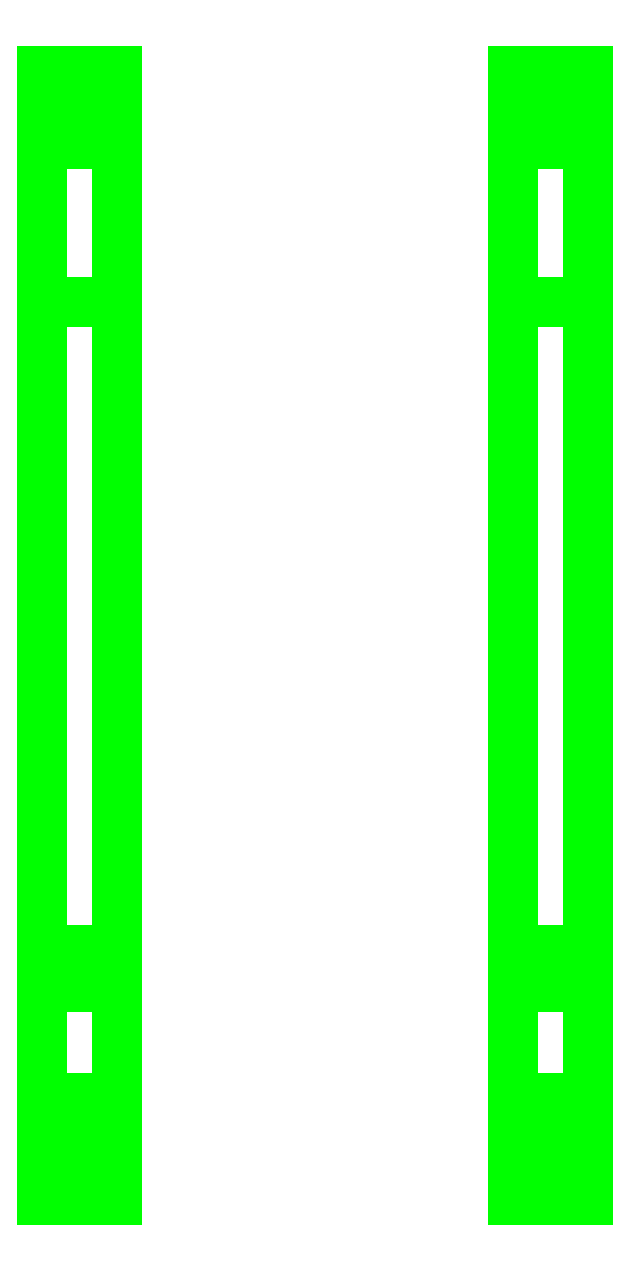
<metadata>
{"format":"dxf","ext":"dxf","renderer":"ezdxf+matplotlib","layout":"modelspace","background":"white","min_lineweight":24,"dpi":150}
</metadata>
<code>
0
SECTION
2
ENTITIES
0
3DFACE
8
TRACKS
10
1.31
20
-1.7
30
0.04
11
1.31
21
-1.7
31
0
12
1.31
22
1.59
32
0
13
1.31
23
1.59
33
0.04
0
3DFACE
8
TRACKS
10
0.95
20
1.59
30
0
11
0.95
21
-1.7
31
0
12
0.95
22
-1.7
32
0.04
13
0.95
23
1.59
33
0.04
0
3DFACE
8
TRACKS
10
1.31
20
1.59
30
0
11
1.31
21
-1.7
31
0
12
0.95
22
-1.7
32
0
13
0.95
23
1.59
33
0
0
3DFACE
8
TRACKS
10
0.95
20
1.59
30
0.04
11
0.95
21
-1.7
31
0.04
12
1.31
22
-1.7
32
0.04
13
1.31
23
1.59
33
0.04
0
3DFACE
8
TRACKS
10
1.31
20
-2.59
30
0.46
11
1.31
21
-2.62
31
0.43
12
1.31
22
-1.7
32
0
13
1.31
23
-1.7
33
0.04
0
3DFACE
8
TRACKS
10
0.95
20
-1.7
30
0
11
0.95
21
-2.62
31
0.43
12
0.95
22
-2.59
32
0.46
13
0.95
23
-1.7
33
0.04
0
3DFACE
8
TRACKS
10
1.31
20
-1.7
30
0
11
1.31
21
-2.62
31
0.43
12
0.95
22
-2.62
32
0.43
13
0.95
23
-1.7
33
0
0
3DFACE
8
TRACKS
10
0.95
20
-1.7
30
0.04
11
0.95
21
-2.59
31
0.46
12
1.31
22
-2.59
32
0.46
13
1.31
23
-1.7
33
0.04
0
3DFACE
8
TRACKS
10
0.95
20
-2.59
30
0.46
11
0.95
21
-2.68
31
0.63
12
1.31
22
-2.68
32
0.63
13
1.31
23
-2.59
33
0.46
0
3DFACE
8
TRACKS
10
1.31
20
-2.68
30
0.63
11
1.31
21
-2.72
31
0.63
12
1.31
22
-2.62
32
0.43
13
1.31
23
-2.59
33
0.46
0
3DFACE
8
TRACKS
10
0.95
20
-2.62
30
0.43
11
0.95
21
-2.72
31
0.63
12
0.95
22
-2.68
32
0.63
13
0.95
23
-2.59
33
0.46
0
3DFACE
8
TRACKS
10
1.31
20
-2.62
30
0.43
11
1.31
21
-2.72
31
0.63
12
0.95
22
-2.72
32
0.63
13
0.95
23
-2.62
33
0.43
0
3DFACE
8
TRACKS
10
0.95
20
-2.68
30
0.63
11
0.95
21
-2.68
31
0.77
12
1.31
22
-2.68
32
0.77
13
1.31
23
-2.68
33
0.63
0
3DFACE
8
TRACKS
10
1.31
20
-2.68
30
0.77
11
1.31
21
-2.72
31
0.78
12
1.31
22
-2.72
32
0.63
13
1.31
23
-2.68
33
0.63
0
3DFACE
8
TRACKS
10
0.95
20
-2.72
30
0.63
11
0.95
21
-2.72
31
0.78
12
0.95
22
-2.68
32
0.77
13
0.95
23
-2.68
33
0.63
0
3DFACE
8
TRACKS
10
1.31
20
-2.72
30
0.63
11
1.31
21
-2.72
31
0.78
12
0.95
22
-2.72
32
0.78
13
0.95
23
-2.72
33
0.63
0
3DFACE
8
TRACKS
10
1.31
20
-2.72
30
0.78
11
1.31
21
-2.68
31
0.9
12
0.95
22
-2.68
32
0.9
13
0.95
23
-2.72
33
0.78
0
3DFACE
8
TRACKS
10
0.95
20
-2.72
30
0.78
11
0.95
21
-2.68
31
0.9
12
0.95
22
-2.64
32
0.88
13
0.95
23
-2.68
33
0.77
0
3DFACE
8
TRACKS
10
1.31
20
-2.64
30
0.88
11
1.31
21
-2.68
31
0.9
12
1.31
22
-2.72
32
0.78
13
1.31
23
-2.68
33
0.77
0
3DFACE
8
TRACKS
10
0.95
20
-2.68
30
0.77
11
0.95
21
-2.64
31
0.88
12
1.31
22
-2.64
32
0.88
13
1.31
23
-2.68
33
0.77
0
3DFACE
8
TRACKS
10
0.95
20
-2.64
30
0.88
11
0.95
21
-2.58
31
0.95
12
1.31
22
-2.58
32
0.95
13
1.31
23
-2.64
33
0.88
0
3DFACE
8
TRACKS
10
1.31
20
-2.58
30
0.95
11
1.31
21
-2.6
31
0.99
12
1.31
22
-2.68
32
0.9
13
1.31
23
-2.64
33
0.88
0
3DFACE
8
TRACKS
10
0.95
20
-2.68
30
0.9
11
0.95
21
-2.6
31
0.99
12
0.95
22
-2.58
32
0.95
13
0.95
23
-2.64
33
0.88
0
3DFACE
8
TRACKS
10
1.31
20
-2.68
30
0.9
11
1.31
21
-2.6
31
0.99
12
0.95
22
-2.6
32
0.99
13
0.95
23
-2.68
33
0.9
0
3DFACE
8
TRACKS
10
0.95
20
-2.6
30
0.99
11
0.95
21
-2.48
31
1.07
12
0.95
22
-2.47
32
1.03
13
0.95
23
-2.58
33
0.95
0
3DFACE
8
TRACKS
10
1.31
20
-2.47
30
1.03
11
1.31
21
-2.48
31
1.07
12
1.31
22
-2.6
32
0.99
13
1.31
23
-2.58
33
0.95
0
3DFACE
8
TRACKS
10
1.31
20
-2.6
30
0.99
11
1.31
21
-2.48
31
1.07
12
0.95
22
-2.48
32
1.07
13
0.95
23
-2.6
33
0.99
0
3DFACE
8
TRACKS
10
0.95
20
-2.58
30
0.95
11
0.95
21
-2.47
31
1.03
12
1.31
22
-2.47
32
1.03
13
1.31
23
-2.58
33
0.95
0
3DFACE
8
TRACKS
10
1.31
20
-2.23
30
1.03
11
1.31
21
-2.23
31
1.07
12
1.31
22
-2.48
32
1.07
13
1.31
23
-2.47
33
1.03
0
3DFACE
8
TRACKS
10
0.95
20
-2.48
30
1.07
11
0.95
21
-2.23
31
1.07
12
0.95
22
-2.23
32
1.03
13
0.95
23
-2.47
33
1.03
0
3DFACE
8
TRACKS
10
1.31
20
-2.48
30
1.07
11
1.31
21
-2.23
31
1.07
12
0.95
22
-2.23
32
1.07
13
0.95
23
-2.48
33
1.07
0
3DFACE
8
TRACKS
10
0.95
20
-2.47
30
1.03
11
0.95
21
-2.23
31
1.03
12
1.31
22
-2.23
32
1.03
13
1.31
23
-2.47
33
1.03
0
3DFACE
8
TRACKS
10
1.31
20
-1.52
30
0.99
11
1.31
21
-1.52
31
1.03
12
1.31
22
-2.23
32
1.07
13
1.31
23
-2.23
33
1.03
0
3DFACE
8
TRACKS
10
0.95
20
-2.23
30
1.07
11
0.95
21
-1.52
31
1.03
12
0.95
22
-1.52
32
0.99
13
0.95
23
-2.23
33
1.03
0
3DFACE
8
TRACKS
10
1.31
20
-2.23
30
1.07
11
1.31
21
-1.52
31
1.03
12
0.95
22
-1.52
32
1.03
13
0.95
23
-2.23
33
1.07
0
3DFACE
8
TRACKS
10
0.95
20
-2.23
30
1.03
11
0.95
21
-1.52
31
0.99
12
1.31
22
-1.52
32
0.99
13
1.31
23
-2.23
33
1.03
0
3DFACE
8
TRACKS
10
0.95
20
-1.52
30
1.03
11
0.95
21
2.35
31
1.03
12
0.95
22
2.35
32
0.99
13
0.95
23
-1.52
33
0.99
0
3DFACE
8
TRACKS
10
1.31
20
2.35
30
0.99
11
1.31
21
2.35
31
1.03
12
1.31
22
-1.52
32
1.03
13
1.31
23
-1.52
33
0.99
0
3DFACE
8
TRACKS
10
1.31
20
-1.52
30
1.03
11
1.31
21
2.35
31
1.03
12
0.95
22
2.35
32
1.03
13
0.95
23
-1.52
33
1.03
0
3DFACE
8
TRACKS
10
0.95
20
-1.52
30
0.99
11
0.95
21
2.35
31
0.99
12
1.31
22
2.35
32
0.99
13
1.31
23
-1.52
33
0.99
0
3DFACE
8
TRACKS
10
1.31
20
2.57
30
0.9
11
1.31
21
2.6
31
0.92
12
1.31
22
2.35
32
1.03
13
1.31
23
2.35
33
0.99
0
3DFACE
8
TRACKS
10
0.95
20
2.35
30
1.03
11
0.95
21
2.6
31
0.92
12
0.95
22
2.57
32
0.9
13
0.95
23
2.35
33
0.99
0
3DFACE
8
TRACKS
10
1.31
20
2.35
30
1.03
11
1.31
21
2.6
31
0.92
12
0.95
22
2.6
32
0.92
13
0.95
23
2.35
33
1.03
0
3DFACE
8
TRACKS
10
0.95
20
2.35
30
0.99
11
0.95
21
2.57
31
0.9
12
1.31
22
2.57
32
0.9
13
1.31
23
2.35
33
0.99
0
3DFACE
8
TRACKS
10
0.95
20
2.6
30
0.92
11
0.95
21
2.69
31
0.79
12
0.95
22
2.65
32
0.78
13
0.95
23
2.57
33
0.9
0
3DFACE
8
TRACKS
10
1.31
20
2.65
30
0.78
11
1.31
21
2.69
31
0.79
12
1.31
22
2.6
32
0.92
13
1.31
23
2.57
33
0.9
0
3DFACE
8
TRACKS
10
1.31
20
2.6
30
0.92
11
1.31
21
2.69
31
0.79
12
0.95
22
2.69
32
0.79
13
0.95
23
2.6
33
0.92
0
3DFACE
8
TRACKS
10
0.95
20
2.57
30
0.9
11
0.95
21
2.65
31
0.78
12
1.31
22
2.65
32
0.78
13
1.31
23
2.57
33
0.9
0
3DFACE
8
TRACKS
10
1.31
20
2.66
30
0.68
11
1.31
21
2.7
31
0.68
12
1.31
22
2.69
32
0.79
13
1.31
23
2.65
33
0.78
0
3DFACE
8
TRACKS
10
0.95
20
2.69
30
0.79
11
0.95
21
2.7
31
0.68
12
0.95
22
2.66
32
0.68
13
0.95
23
2.65
33
0.78
0
3DFACE
8
TRACKS
10
1.31
20
2.69
30
0.79
11
1.31
21
2.7
31
0.68
12
0.95
22
2.7
32
0.68
13
0.95
23
2.69
33
0.79
0
3DFACE
8
TRACKS
10
0.95
20
2.65
30
0.78
11
0.95
21
2.66
31
0.68
12
1.31
22
2.66
32
0.68
13
1.31
23
2.65
33
0.78
0
3DFACE
8
TRACKS
10
1.31
20
2.7
30
0.68
11
1.31
21
2.68
31
0.54
12
0.95
22
2.68
32
0.54
13
0.95
23
2.7
33
0.68
0
3DFACE
8
TRACKS
10
1.31
20
2.64
30
0.55
11
1.31
21
2.68
31
0.54
12
1.31
22
2.7
32
0.68
13
1.31
23
2.66
33
0.68
0
3DFACE
8
TRACKS
10
0.95
20
2.7
30
0.68
11
0.95
21
2.68
31
0.54
12
0.95
22
2.64
32
0.55
13
0.95
23
2.66
33
0.68
0
3DFACE
8
TRACKS
10
0.95
20
2.66
30
0.68
11
0.95
21
2.64
31
0.55
12
1.31
22
2.64
32
0.55
13
1.31
23
2.66
33
0.68
0
3DFACE
8
TRACKS
10
0.95
20
2.68
30
0.54
11
0.95
21
2.6
31
0.43
12
0.95
22
2.57
32
0.46
13
0.95
23
2.64
33
0.55
0
3DFACE
8
TRACKS
10
1.31
20
2.57
30
0.46
11
1.31
21
2.6
31
0.43
12
1.31
22
2.68
32
0.54
13
1.31
23
2.64
33
0.55
0
3DFACE
8
TRACKS
10
1.31
20
2.68
30
0.54
11
1.31
21
2.6
31
0.43
12
0.95
22
2.6
32
0.43
13
0.95
23
2.68
33
0.54
0
3DFACE
8
TRACKS
10
0.95
20
2.64
30
0.55
11
0.95
21
2.57
31
0.46
12
1.31
22
2.57
32
0.46
13
1.31
23
2.64
33
0.55
0
3DFACE
8
TRACKS
10
0.95
20
2.57
30
0.46
11
0.95
21
1.59
31
0.04
12
1.31
22
1.59
32
0.04
13
1.31
23
2.57
33
0.46
0
3DFACE
8
TRACKS
10
1.31
20
1.59
30
0.04
11
1.31
21
1.59
31
0
12
1.31
22
2.6
32
0.43
13
1.31
23
2.57
33
0.46
0
3DFACE
8
TRACKS
10
0.95
20
2.6
30
0.43
11
0.95
21
1.59
31
0
12
0.95
22
1.59
32
0.04
13
0.95
23
2.57
33
0.46
0
3DFACE
8
TRACKS
10
1.31
20
2.6
30
0.43
11
1.31
21
1.59
31
0
12
0.95
22
1.59
32
0
13
0.95
23
2.6
33
0.43
0
3DFACE
8
TRACKS
10
-0.95
20
2.64
30
0.55
11
-0.95
21
2.68
31
0.54
12
-0.95
22
2.7
32
0.68
13
-0.95
23
2.66
33
0.68
0
3DFACE
8
TRACKS
10
-0.95
20
2.7
30
0.68
11
-0.95
21
2.68
31
0.54
12
-1.31
22
2.68
32
0.54
13
-1.31
23
2.7
33
0.68
0
3DFACE
8
TRACKS
10
-1.31
20
2.7
30
0.68
11
-1.31
21
2.68
31
0.54
12
-1.31
22
2.64
32
0.55
13
-1.31
23
2.66
33
0.68
0
3DFACE
8
TRACKS
10
-1.31
20
2.66
30
0.68
11
-1.31
21
2.64
31
0.55
12
-0.95
22
2.64
32
0.55
13
-0.95
23
2.66
33
0.68
0
3DFACE
8
TRACKS
10
-0.95
20
-2.68
30
0.63
11
-0.95
21
-2.72
31
0.63
12
-0.95
22
-2.62
32
0.43
13
-0.95
23
-2.59
33
0.46
0
3DFACE
8
TRACKS
10
-0.95
20
-2.62
30
0.43
11
-0.95
21
-2.72
31
0.63
12
-1.31
22
-2.72
32
0.63
13
-1.31
23
-2.62
33
0.43
0
3DFACE
8
TRACKS
10
-1.31
20
-2.62
30
0.43
11
-1.31
21
-2.72
31
0.63
12
-1.31
22
-2.68
32
0.63
13
-1.31
23
-2.59
33
0.46
0
3DFACE
8
TRACKS
10
-1.31
20
-2.59
30
0.46
11
-1.31
21
-2.68
31
0.63
12
-0.95
22
-2.68
32
0.63
13
-0.95
23
-2.59
33
0.46
0
3DFACE
8
TRACKS
10
-0.95
20
-1.7
30
0.04
11
-0.95
21
-1.7
31
0
12
-0.95
22
1.59
32
0
13
-0.95
23
1.59
33
0.04
0
3DFACE
8
TRACKS
10
-0.95
20
1.59
30
0
11
-0.95
21
-1.7
31
0
12
-1.31
22
-1.7
32
0
13
-1.31
23
1.59
33
0
0
3DFACE
8
TRACKS
10
-1.31
20
1.59
30
0
11
-1.31
21
-1.7
31
0
12
-1.31
22
-1.7
32
0.04
13
-1.31
23
1.59
33
0.04
0
3DFACE
8
TRACKS
10
-1.31
20
1.59
30
0.04
11
-1.31
21
-1.7
31
0.04
12
-0.95
22
-1.7
32
0.04
13
-0.95
23
1.59
33
0.04
0
3DFACE
8
TRACKS
10
-0.95
20
-2.59
30
0.46
11
-0.95
21
-2.62
31
0.43
12
-0.95
22
-1.7
32
0
13
-0.95
23
-1.7
33
0.04
0
3DFACE
8
TRACKS
10
-0.95
20
-1.7
30
0
11
-0.95
21
-2.62
31
0.43
12
-1.31
22
-2.62
32
0.43
13
-1.31
23
-1.7
33
0
0
3DFACE
8
TRACKS
10
-1.31
20
-1.7
30
0
11
-1.31
21
-2.62
31
0.43
12
-1.31
22
-2.59
32
0.46
13
-1.31
23
-1.7
33
0.04
0
3DFACE
8
TRACKS
10
-1.31
20
-1.7
30
0.04
11
-1.31
21
-2.59
31
0.46
12
-0.95
22
-2.59
32
0.46
13
-0.95
23
-1.7
33
0.04
0
3DFACE
8
TRACKS
10
-0.95
20
1.59
30
0.04
11
-0.95
21
1.59
31
0
12
-0.95
22
2.6
32
0.43
13
-0.95
23
2.57
33
0.46
0
3DFACE
8
TRACKS
10
-1.31
20
2.57
30
0.46
11
-1.31
21
1.59
31
0.04
12
-0.95
22
1.59
32
0.04
13
-0.95
23
2.57
33
0.46
0
3DFACE
8
TRACKS
10
-1.31
20
2.6
30
0.43
11
-1.31
21
1.59
31
0
12
-1.31
22
1.59
32
0.04
13
-1.31
23
2.57
33
0.46
0
3DFACE
8
TRACKS
10
-0.95
20
2.6
30
0.43
11
-0.95
21
1.59
31
0
12
-1.31
22
1.59
32
0
13
-1.31
23
2.6
33
0.43
0
3DFACE
8
TRACKS
10
-0.95
20
2.57
30
0.46
11
-0.95
21
2.6
31
0.43
12
-0.95
22
2.68
32
0.54
13
-0.95
23
2.64
33
0.55
0
3DFACE
8
TRACKS
10
-0.95
20
2.68
30
0.54
11
-0.95
21
2.6
31
0.43
12
-1.31
22
2.6
32
0.43
13
-1.31
23
2.68
33
0.54
0
3DFACE
8
TRACKS
10
-1.31
20
2.68
30
0.54
11
-1.31
21
2.6
31
0.43
12
-1.31
22
2.57
32
0.46
13
-1.31
23
2.64
33
0.55
0
3DFACE
8
TRACKS
10
-1.31
20
2.64
30
0.55
11
-1.31
21
2.57
31
0.46
12
-0.95
22
2.57
32
0.46
13
-0.95
23
2.64
33
0.55
0
3DFACE
8
TRACKS
10
-0.95
20
2.35
30
0.99
11
-0.95
21
2.35
31
1.03
12
-0.95
22
-1.52
32
1.03
13
-0.95
23
-1.52
33
0.99
0
3DFACE
8
TRACKS
10
-1.31
20
-1.52
30
0.99
11
-1.31
21
2.35
31
0.99
12
-0.95
22
2.35
32
0.99
13
-0.95
23
-1.52
33
0.99
0
3DFACE
8
TRACKS
10
-1.31
20
-1.52
30
1.03
11
-1.31
21
2.35
31
1.03
12
-1.31
22
2.35
32
0.99
13
-1.31
23
-1.52
33
0.99
0
3DFACE
8
TRACKS
10
-0.95
20
-1.52
30
1.03
11
-0.95
21
2.35
31
1.03
12
-1.31
22
2.35
32
1.03
13
-1.31
23
-1.52
33
1.03
0
3DFACE
8
TRACKS
10
-0.95
20
-1.52
30
0.99
11
-0.95
21
-1.52
31
1.03
12
-0.95
22
-2.23
32
1.07
13
-0.95
23
-2.23
33
1.03
0
3DFACE
8
TRACKS
10
-0.95
20
-2.23
30
1.07
11
-0.95
21
-1.52
31
1.03
12
-1.31
22
-1.52
32
1.03
13
-1.31
23
-2.23
33
1.07
0
3DFACE
8
TRACKS
10
-1.31
20
-2.23
30
1.07
11
-1.31
21
-1.52
31
1.03
12
-1.31
22
-1.52
32
0.99
13
-1.31
23
-2.23
33
1.03
0
3DFACE
8
TRACKS
10
-0.95
20
-2.47
30
1.03
11
-0.95
21
-2.48
31
1.07
12
-0.95
22
-2.6
32
0.99
13
-0.95
23
-2.58
33
0.95
0
3DFACE
8
TRACKS
10
-0.95
20
-2.23
30
1.03
11
-0.95
21
-2.23
31
1.07
12
-0.95
22
-2.48
32
1.07
13
-0.95
23
-2.47
33
1.03
0
3DFACE
8
TRACKS
10
-1.31
20
-2.6
30
0.99
11
-1.31
21
-2.48
31
1.07
12
-1.31
22
-2.47
32
1.03
13
-1.31
23
-2.58
33
0.95
0
3DFACE
8
TRACKS
10
-1.31
20
-2.48
30
1.07
11
-1.31
21
-2.23
31
1.07
12
-1.31
22
-2.23
32
1.03
13
-1.31
23
-2.47
33
1.03
0
3DFACE
8
TRACKS
10
-0.95
20
-2.6
30
0.99
11
-0.95
21
-2.48
31
1.07
12
-1.31
22
-2.48
32
1.07
13
-1.31
23
-2.6
33
0.99
0
3DFACE
8
TRACKS
10
-1.31
20
-2.23
30
1.03
11
-1.31
21
-1.52
31
0.99
12
-0.95
22
-1.52
32
0.99
13
-0.95
23
-2.23
33
1.03
0
3DFACE
8
TRACKS
10
-1.31
20
-2.58
30
0.95
11
-1.31
21
-2.47
31
1.03
12
-0.95
22
-2.47
32
1.03
13
-0.95
23
-2.58
33
0.95
0
3DFACE
8
TRACKS
10
-1.31
20
-2.47
30
1.03
11
-1.31
21
-2.23
31
1.03
12
-0.95
22
-2.23
32
1.03
13
-0.95
23
-2.47
33
1.03
0
3DFACE
8
TRACKS
10
-0.95
20
-2.58
30
0.95
11
-0.95
21
-2.6
31
0.99
12
-0.95
22
-2.68
32
0.9
13
-0.95
23
-2.64
33
0.88
0
3DFACE
8
TRACKS
10
-1.31
20
-2.64
30
0.88
11
-1.31
21
-2.58
31
0.95
12
-0.95
22
-2.58
32
0.95
13
-0.95
23
-2.64
33
0.88
0
3DFACE
8
TRACKS
10
-1.31
20
-2.68
30
0.9
11
-1.31
21
-2.6
31
0.99
12
-1.31
22
-2.58
32
0.95
13
-1.31
23
-2.64
33
0.88
0
3DFACE
8
TRACKS
10
-0.95
20
-2.68
30
0.9
11
-0.95
21
-2.6
31
0.99
12
-1.31
22
-2.6
32
0.99
13
-1.31
23
-2.68
33
0.9
0
3DFACE
8
TRACKS
10
-0.95
20
-2.64
30
0.88
11
-0.95
21
-2.68
31
0.9
12
-0.95
22
-2.72
32
0.78
13
-0.95
23
-2.68
33
0.77
0
3DFACE
8
TRACKS
10
-0.95
20
-2.72
30
0.78
11
-0.95
21
-2.68
31
0.9
12
-1.31
22
-2.68
32
0.9
13
-1.31
23
-2.72
33
0.78
0
3DFACE
8
TRACKS
10
-1.31
20
-2.72
30
0.78
11
-1.31
21
-2.68
31
0.9
12
-1.31
22
-2.64
32
0.88
13
-1.31
23
-2.68
33
0.77
0
3DFACE
8
TRACKS
10
-1.31
20
-2.68
30
0.77
11
-1.31
21
-2.64
31
0.88
12
-0.95
22
-2.64
32
0.88
13
-0.95
23
-2.68
33
0.77
0
3DFACE
8
TRACKS
10
-0.95
20
-2.68
30
0.77
11
-0.95
21
-2.72
31
0.78
12
-0.95
22
-2.72
32
0.63
13
-0.95
23
-2.68
33
0.63
0
3DFACE
8
TRACKS
10
-0.95
20
-2.72
30
0.63
11
-0.95
21
-2.72
31
0.78
12
-1.31
22
-2.72
32
0.78
13
-1.31
23
-2.72
33
0.63
0
3DFACE
8
TRACKS
10
-1.31
20
-2.72
30
0.63
11
-1.31
21
-2.72
31
0.78
12
-1.31
22
-2.68
32
0.77
13
-1.31
23
-2.68
33
0.63
0
3DFACE
8
TRACKS
10
-1.31
20
-2.68
30
0.63
11
-1.31
21
-2.68
31
0.77
12
-0.95
22
-2.68
32
0.77
13
-0.95
23
-2.68
33
0.63
0
3DFACE
8
TRACKS
10
-0.95
20
-2.48
30
1.07
11
-0.95
21
-2.23
31
1.07
12
-1.31
22
-2.23
32
1.07
13
-1.31
23
-2.48
33
1.07
0
3DFACE
8
TRACKS
10
-0.95
20
2.66
30
0.68
11
-0.95
21
2.7
31
0.68
12
-0.95
22
2.69
32
0.79
13
-0.95
23
2.65
33
0.78
0
3DFACE
8
TRACKS
10
-0.95
20
2.69
30
0.79
11
-0.95
21
2.7
31
0.68
12
-1.31
22
2.7
32
0.68
13
-1.31
23
2.69
33
0.79
0
3DFACE
8
TRACKS
10
-1.31
20
2.69
30
0.79
11
-1.31
21
2.7
31
0.68
12
-1.31
22
2.66
32
0.68
13
-1.31
23
2.65
33
0.78
0
3DFACE
8
TRACKS
10
-1.31
20
2.65
30
0.78
11
-1.31
21
2.66
31
0.68
12
-0.95
22
2.66
32
0.68
13
-0.95
23
2.65
33
0.78
0
3DFACE
8
TRACKS
10
-0.95
20
2.65
30
0.78
11
-0.95
21
2.69
31
0.79
12
-0.95
22
2.6
32
0.92
13
-0.95
23
2.57
33
0.9
0
3DFACE
8
TRACKS
10
-1.31
20
2.57
30
0.9
11
-1.31
21
2.65
31
0.78
12
-0.95
22
2.65
32
0.78
13
-0.95
23
2.57
33
0.9
0
3DFACE
8
TRACKS
10
-1.31
20
2.6
30
0.92
11
-1.31
21
2.69
31
0.79
12
-1.31
22
2.65
32
0.78
13
-1.31
23
2.57
33
0.9
0
3DFACE
8
TRACKS
10
-0.95
20
2.6
30
0.92
11
-0.95
21
2.69
31
0.79
12
-1.31
22
2.69
32
0.79
13
-1.31
23
2.6
33
0.92
0
3DFACE
8
TRACKS
10
-0.95
20
2.57
30
0.9
11
-0.95
21
2.6
31
0.92
12
-0.95
22
2.35
32
1.03
13
-0.95
23
2.35
33
0.99
0
3DFACE
8
TRACKS
10
-0.95
20
2.35
30
1.03
11
-0.95
21
2.6
31
0.92
12
-1.31
22
2.6
32
0.92
13
-1.31
23
2.35
33
1.03
0
3DFACE
8
TRACKS
10
-1.31
20
2.35
30
1.03
11
-1.31
21
2.6
31
0.92
12
-1.31
22
2.57
32
0.9
13
-1.31
23
2.35
33
0.99
0
3DFACE
8
TRACKS
10
-1.31
20
2.35
30
0.99
11
-1.31
21
2.57
31
0.9
12
-0.95
22
2.57
32
0.9
13
-0.95
23
2.35
33
0.99
0
VIEWPORT
8
0
10
144.7
20
101.2
30
0
40
391.1
41
222.2
68
     2
69
     1
0
VIEWPORT
8
0
10
139.2
20
100.8
30
0
40
222.8
41
161.3
68
     1
69
     2
0
ENDSEC
0
EOF

</code>
